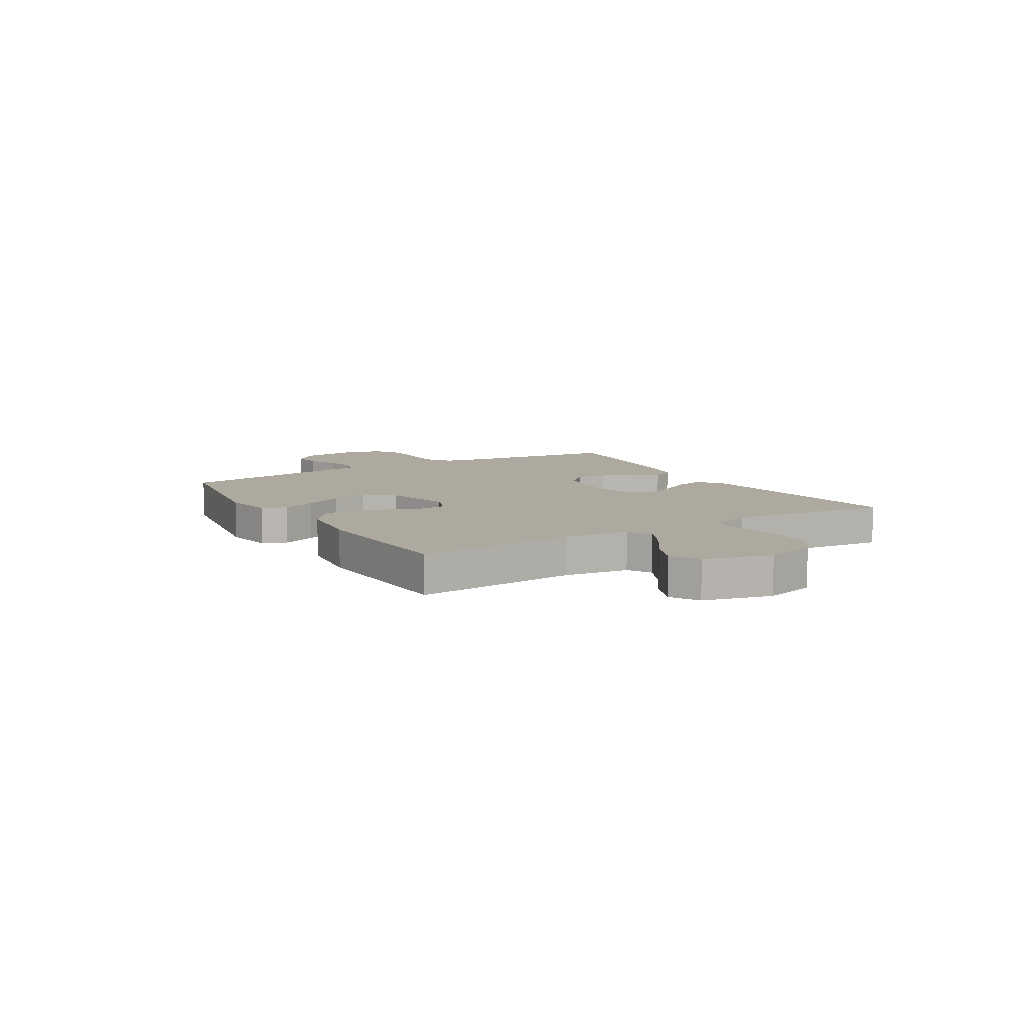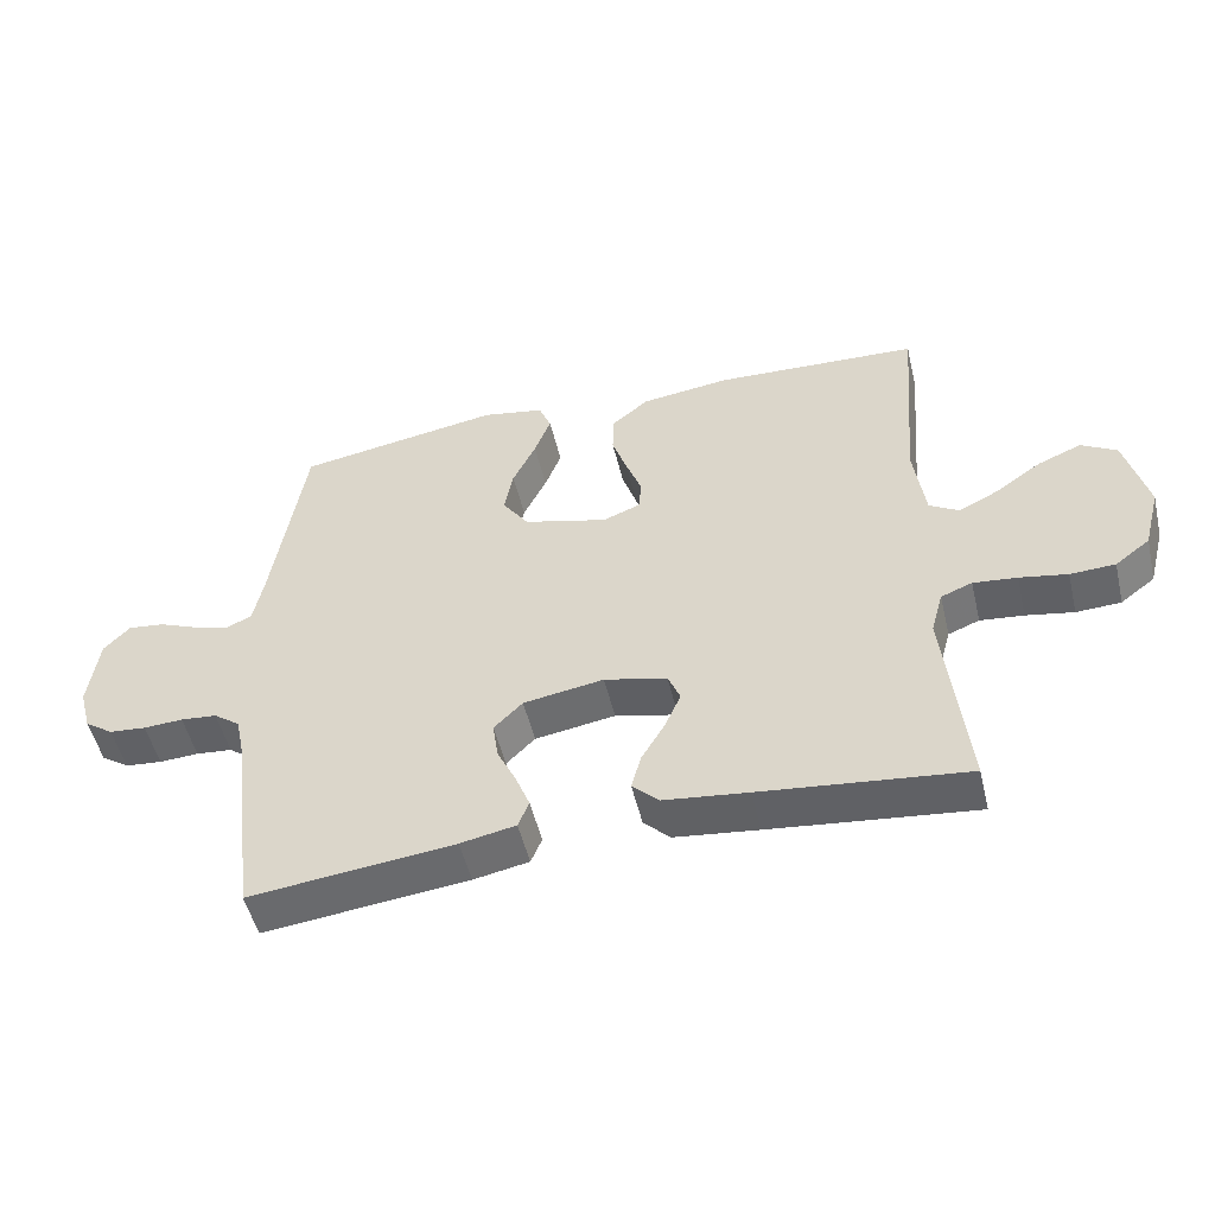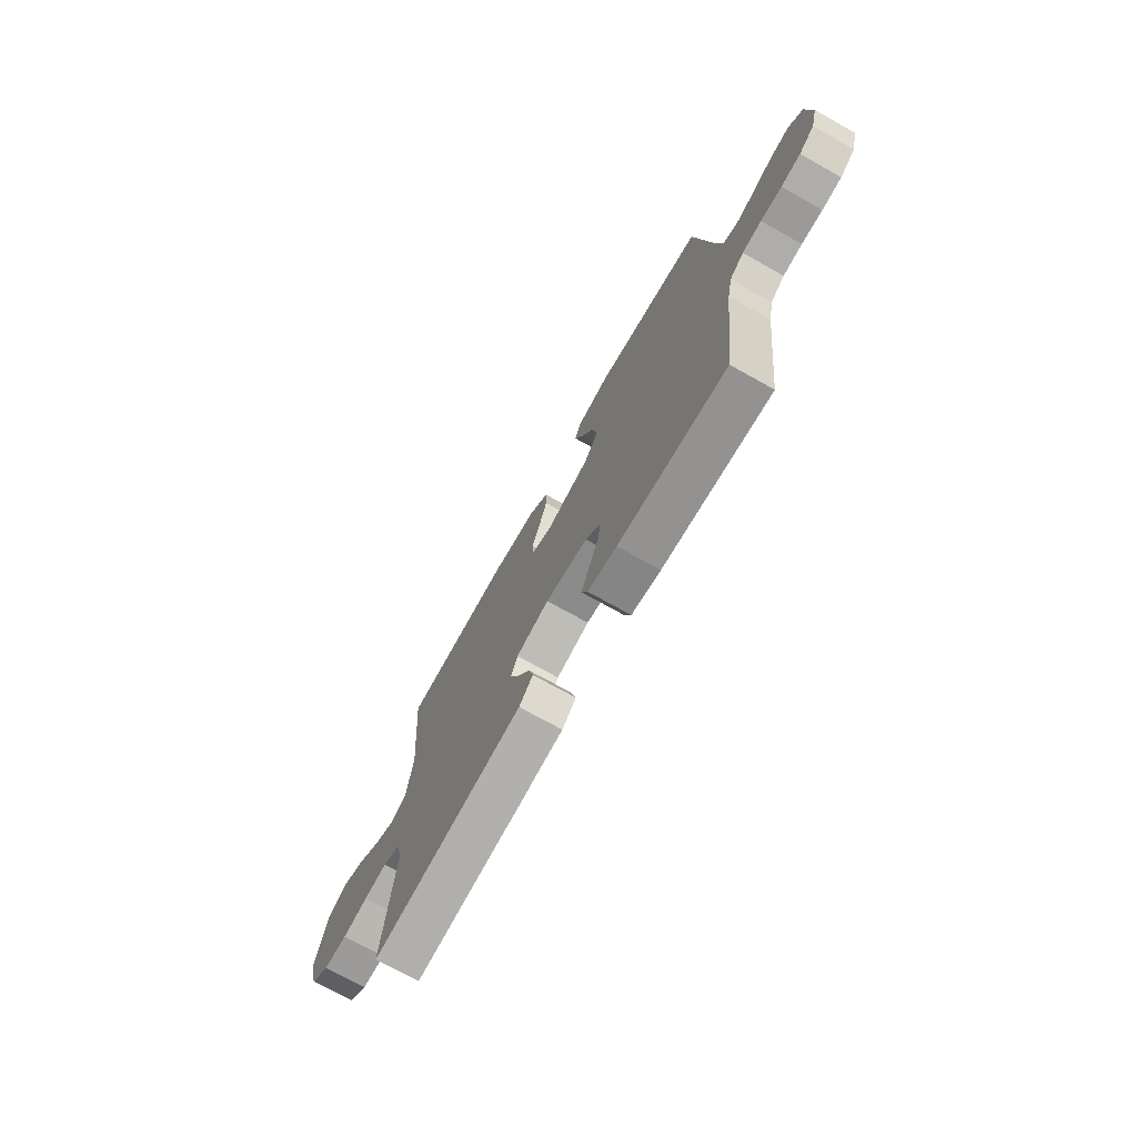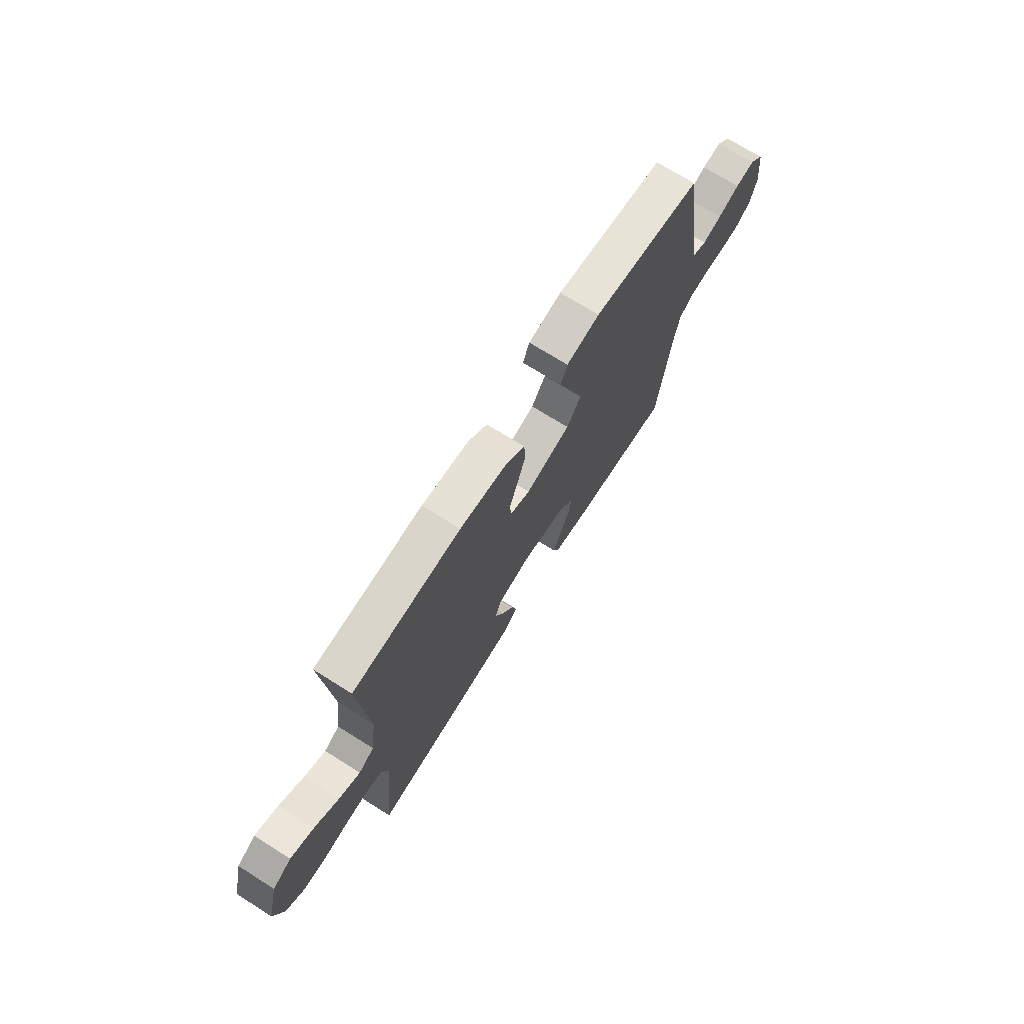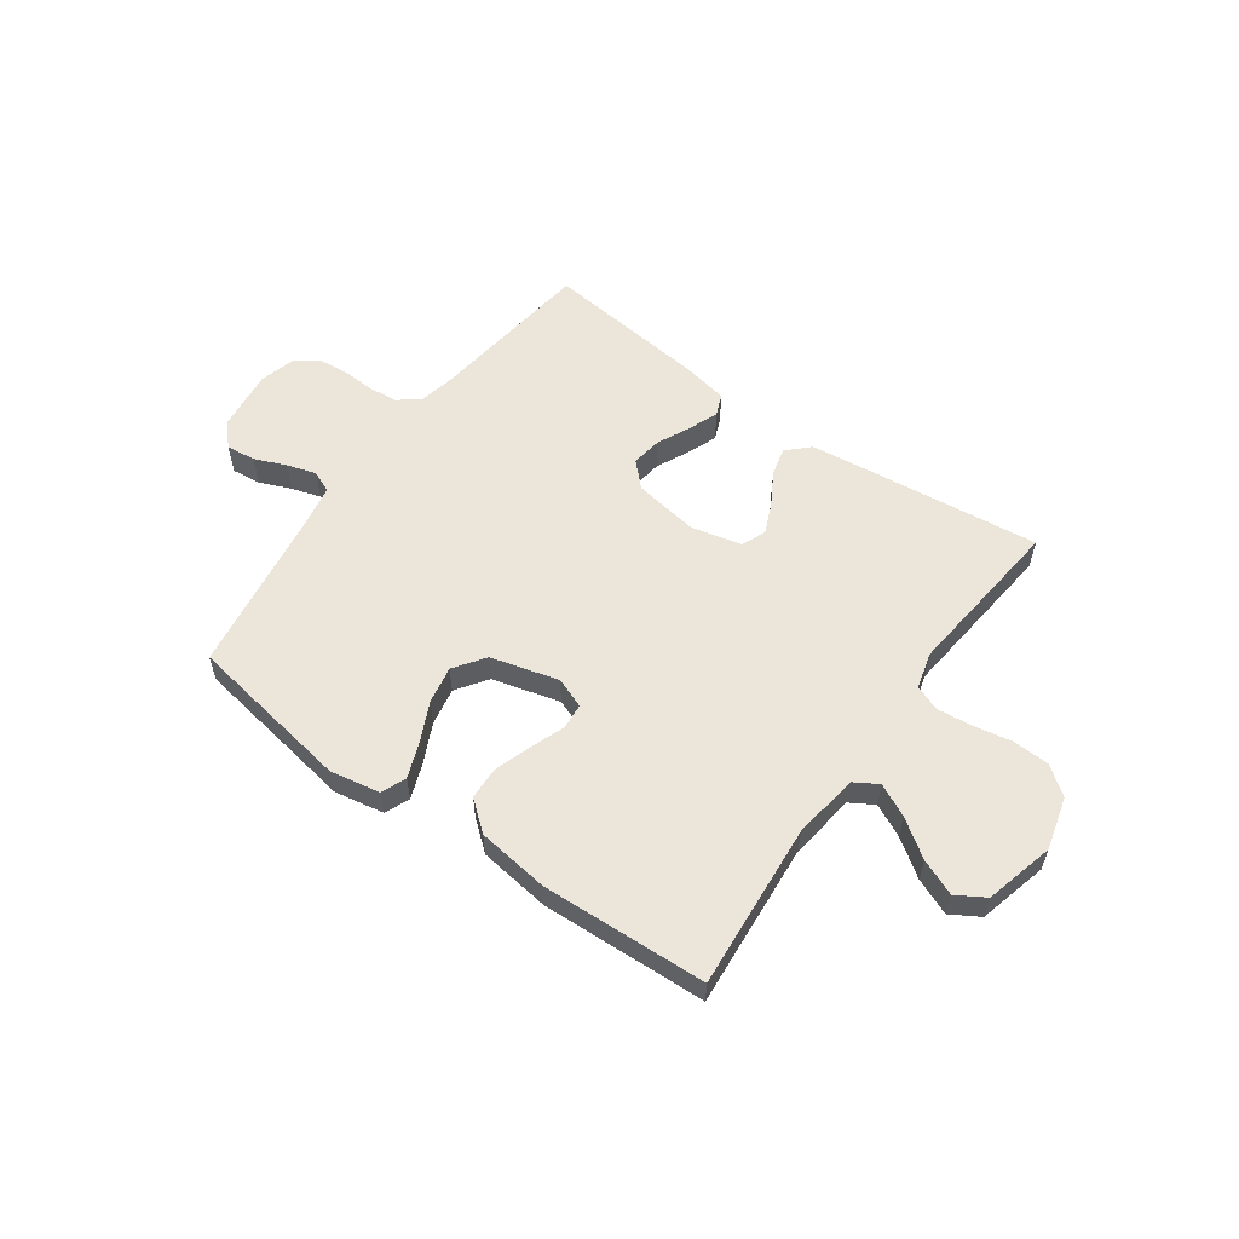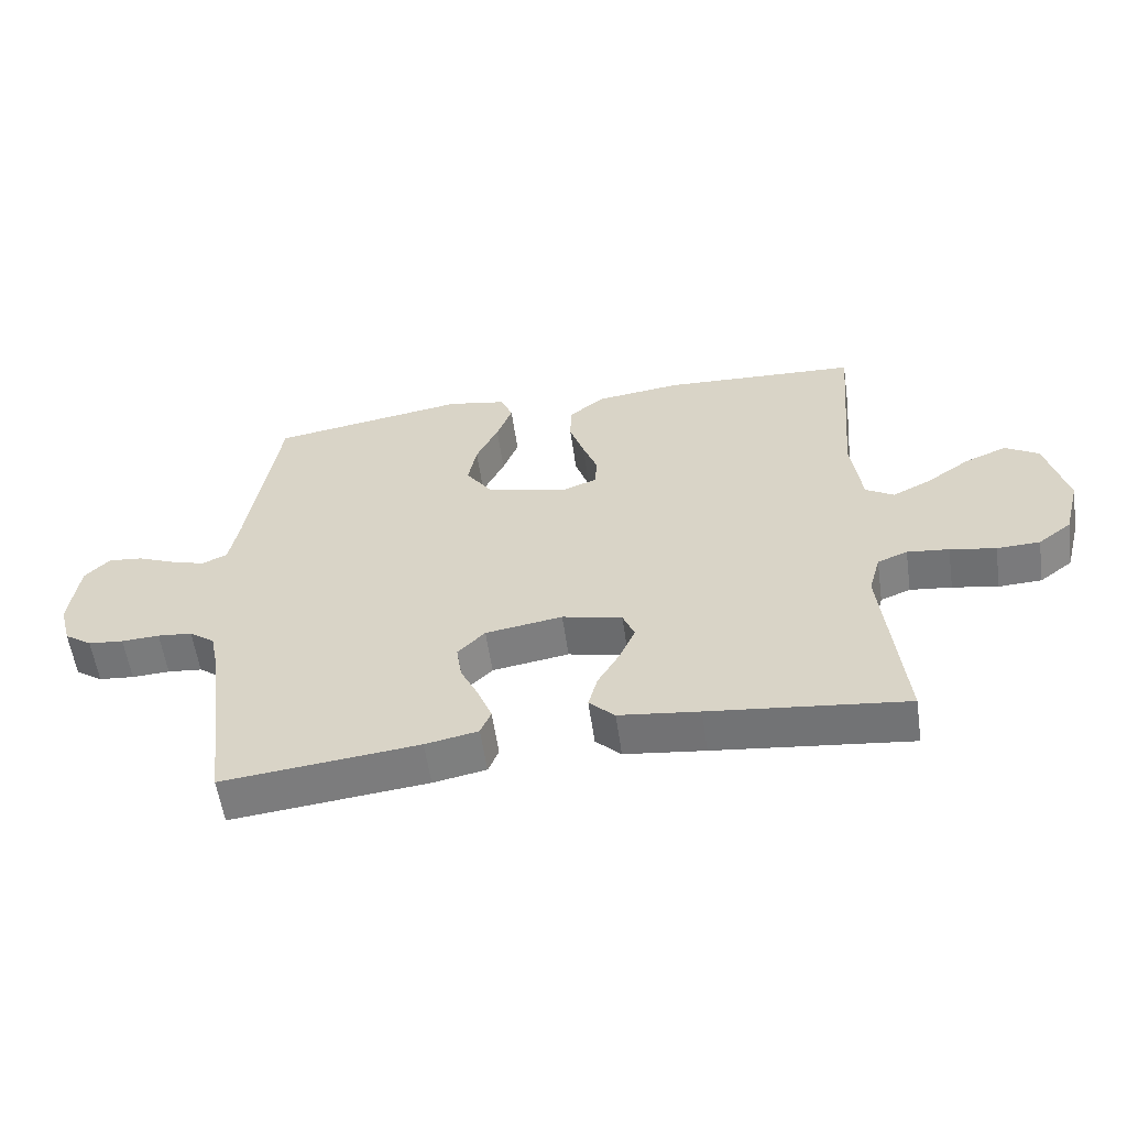
<metadata>
{"format":"obj","ext":"obj","renderer":"f3d","projection":"perspective","resolution":1024,"background":"white","views":[{"elev":9.0,"azim":59.0,"up":"+Y"},{"elev":-51.3,"azim":13.4,"up":"+Z"},{"elev":-72.3,"azim":-119.3,"up":"+Z"},{"elev":71.5,"azim":122.2,"up":"+Z"},{"elev":57.2,"azim":35.6,"up":"+Y"},{"elev":-57.6,"azim":8.2,"up":"+Z"}]}
</metadata>
<code>
v -0.5 0.07 0.5
v -0.2 0.07 0.55
v -0.109 0.07 0.533
v -0.091 0.07 0.488
v -0.115 0.07 0.425
v -0.149 0.07 0.354
v -0.162 0.07 0.286
v -0.123 0.07 0.23
v 0 0.07 0.197
v 0.055 0.07 0.218
v 0.059 0.07 0.265
v 0.036 0.07 0.327
v 0.014 0.07 0.393
v 0.016 0.07 0.453
v 0.07 0.07 0.497
v 0.2 0.07 0.514
v 0.5 0.07 0.5
v 0.475 0.07 0.2
v 0.491 0.07 0.08
v 0.534 0.07 0.054
v 0.593 0.07 0.083
v 0.66 0.07 0.13
v 0.725 0.07 0.157
v 0.777 0.07 0.126
v 0.809 0.07 0
v 0.784 0.07 -0.095
v 0.733 0.07 -0.134
v 0.667 0.07 -0.137
v 0.597 0.07 -0.124
v 0.533 0.07 -0.117
v 0.487 0.07 -0.135
v 0.469 0.07 -0.2
v 0.5 0.07 -0.5
v 0.2 0.07 -0.466
v 0.077 0.07 -0.451
v 0.038 0.07 -0.413
v 0.052 0.07 -0.361
v 0.086 0.07 -0.303
v 0.11 0.07 -0.248
v 0.092 0.07 -0.204
v 0 0.07 -0.182
v -0.118 0.07 -0.201
v -0.16 0.07 -0.243
v -0.152 0.07 -0.299
v -0.124 0.07 -0.358
v -0.103 0.07 -0.412
v -0.119 0.07 -0.451
v -0.2 0.07 -0.467
v -0.5 0.07 -0.5
v -0.537 0.07 -0.2
v -0.551 0.07 -0.132
v -0.59 0.07 -0.103
v -0.643 0.07 -0.098
v -0.701 0.07 -0.101
v -0.755 0.07 -0.096
v -0.797 0.07 -0.067
v -0.815 0.07 0
v -0.801 0.07 0.111
v -0.763 0.07 0.151
v -0.71 0.07 0.145
v -0.652 0.07 0.121
v -0.6 0.07 0.105
v -0.561 0.07 0.122
v -0.546 0.07 0.2
v -0.5 0 0.5
v -0.2 0 0.55
v -0.109 0 0.533
v -0.091 0 0.488
v -0.115 0 0.425
v -0.149 0 0.354
v -0.162 0 0.286
v -0.123 0 0.23
v 0 0 0.197
v 0.055 0 0.218
v 0.059 0 0.265
v 0.036 0 0.327
v 0.014 0 0.393
v 0.016 0 0.453
v 0.07 0 0.497
v 0.2 0 0.514
v 0.5 0 0.5
v 0.475 0 0.2
v 0.491 0 0.08
v 0.534 0 0.054
v 0.593 0 0.083
v 0.66 0 0.13
v 0.725 0 0.157
v 0.777 0 0.126
v 0.809 0 0
v 0.784 0 -0.095
v 0.733 0 -0.134
v 0.667 0 -0.137
v 0.597 0 -0.124
v 0.533 0 -0.117
v 0.487 0 -0.135
v 0.469 0 -0.2
v 0.5 0 -0.5
v 0.2 0 -0.466
v 0.077 0 -0.451
v 0.038 0 -0.413
v 0.052 0 -0.361
v 0.086 0 -0.303
v 0.11 0 -0.248
v 0.092 0 -0.204
v 0 0 -0.182
v -0.118 0 -0.201
v -0.16 0 -0.243
v -0.152 0 -0.299
v -0.124 0 -0.358
v -0.103 0 -0.412
v -0.119 0 -0.451
v -0.2 0 -0.467
v -0.5 0 -0.5
v -0.537 0 -0.2
v -0.551 0 -0.132
v -0.59 0 -0.103
v -0.643 0 -0.098
v -0.701 0 -0.101
v -0.755 0 -0.096
v -0.797 0 -0.067
v -0.815 0 0
v -0.801 0 0.111
v -0.763 0 0.151
v -0.71 0 0.145
v -0.652 0 0.121
v -0.6 0 0.105
v -0.561 0 0.122
v -0.546 0 0.2
f 59 60 61
f 58 59 61
f 57 58 61
f 56 57 61
f 55 56 61
f 54 55 61
f 53 54 61
f 52 53 61 62
f 51 52 62 63
f 48 49 50
f 47 48 50
f 46 47 50
f 45 46 50
f 44 45 50
f 51 63 64
f 50 51 64
f 44 50 64
f 43 44 64
f 36 37 38
f 35 36 38
f 34 35 38
f 33 34 38
f 32 33 38
f 31 32 38 39
f 30 31 39 40
f 27 28 29
f 26 27 29
f 25 26 29
f 24 25 29
f 23 24 29
f 22 23 29
f 21 22 29
f 20 21 29 30
f 30 40 41
f 20 30 41
f 19 20 41
f 16 17 18
f 15 16 18
f 14 15 18
f 13 14 18
f 12 13 18
f 11 12 18
f 10 11 18 19
f 4 5 6
f 3 4 6
f 2 3 6
f 1 2 6
f 64 1 6
f 64 6 7
f 64 7 8
f 43 64 8
f 42 43 8
f 19 41 42
f 10 19 42
f 9 10 42
f 8 9 42
f 125 124 123
f 125 123 122
f 125 122 121
f 125 121 120
f 125 120 119
f 125 119 118
f 125 118 117
f 126 125 117 116
f 127 126 116 115
f 114 113 112
f 114 112 111
f 114 111 110
f 114 110 109
f 114 109 108
f 128 127 115
f 128 115 114
f 128 114 108
f 128 108 107
f 102 101 100
f 102 100 99
f 102 99 98
f 102 98 97
f 102 97 96
f 103 102 96 95
f 104 103 95 94
f 93 92 91
f 93 91 90
f 93 90 89
f 93 89 88
f 93 88 87
f 93 87 86
f 93 86 85
f 94 93 85 84
f 105 104 94
f 105 94 84
f 105 84 83
f 82 81 80
f 82 80 79
f 82 79 78
f 82 78 77
f 82 77 76
f 82 76 75
f 83 82 75 74
f 70 69 68
f 70 68 67
f 70 67 66
f 70 66 65
f 70 65 128
f 71 70 128
f 72 71 128
f 72 128 107
f 72 107 106
f 106 105 83
f 106 83 74
f 106 74 73
f 106 73 72
f 1 65 66 2
f 2 66 67 3
f 3 67 68 4
f 4 68 69 5
f 5 69 70 6
f 6 70 71 7
f 7 71 72 8
f 8 72 73 9
f 9 73 74 10
f 10 74 75 11
f 11 75 76 12
f 12 76 77 13
f 13 77 78 14
f 14 78 79 15
f 15 79 80 16
f 16 80 81 17
f 17 81 82 18
f 18 82 83 19
f 19 83 84 20
f 20 84 85 21
f 21 85 86 22
f 22 86 87 23
f 23 87 88 24
f 24 88 89 25
f 25 89 90 26
f 26 90 91 27
f 27 91 92 28
f 28 92 93 29
f 29 93 94 30
f 30 94 95 31
f 31 95 96 32
f 32 96 97 33
f 33 97 98 34
f 34 98 99 35
f 35 99 100 36
f 36 100 101 37
f 37 101 102 38
f 38 102 103 39
f 39 103 104 40
f 40 104 105 41
f 41 105 106 42
f 42 106 107 43
f 43 107 108 44
f 44 108 109 45
f 45 109 110 46
f 46 110 111 47
f 47 111 112 48
f 48 112 113 49
f 49 113 114 50
f 50 114 115 51
f 51 115 116 52
f 52 116 117 53
f 53 117 118 54
f 54 118 119 55
f 55 119 120 56
f 56 120 121 57
f 57 121 122 58
f 58 122 123 59
f 59 123 124 60
f 60 124 125 61
f 61 125 126 62
f 62 126 127 63
f 63 127 128 64
f 64 128 65 1

</code>
